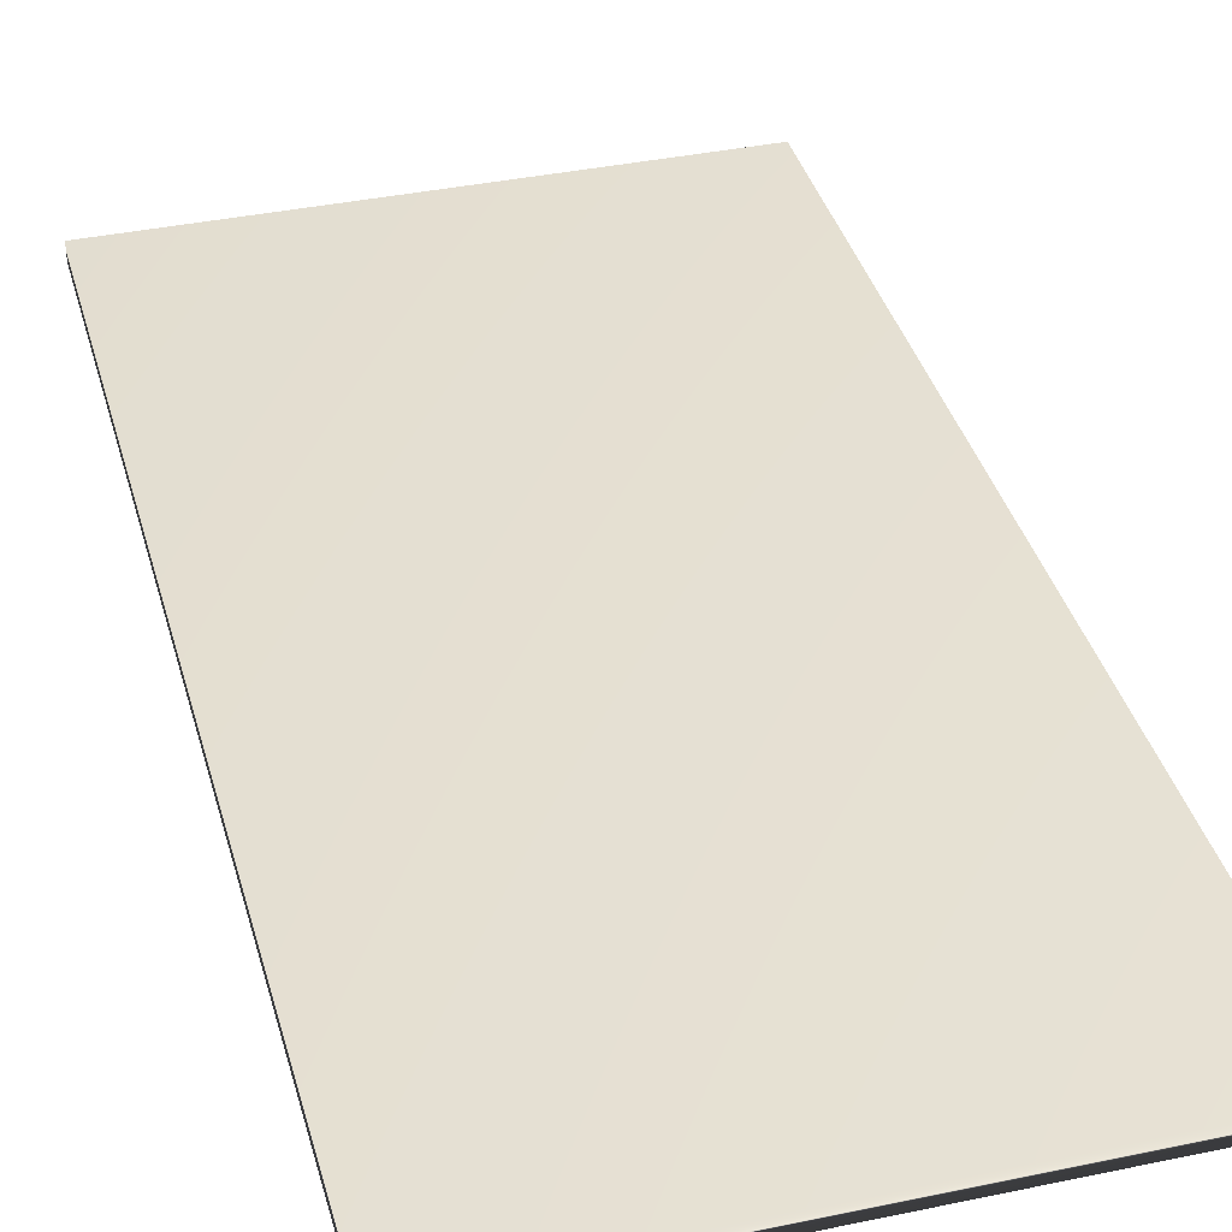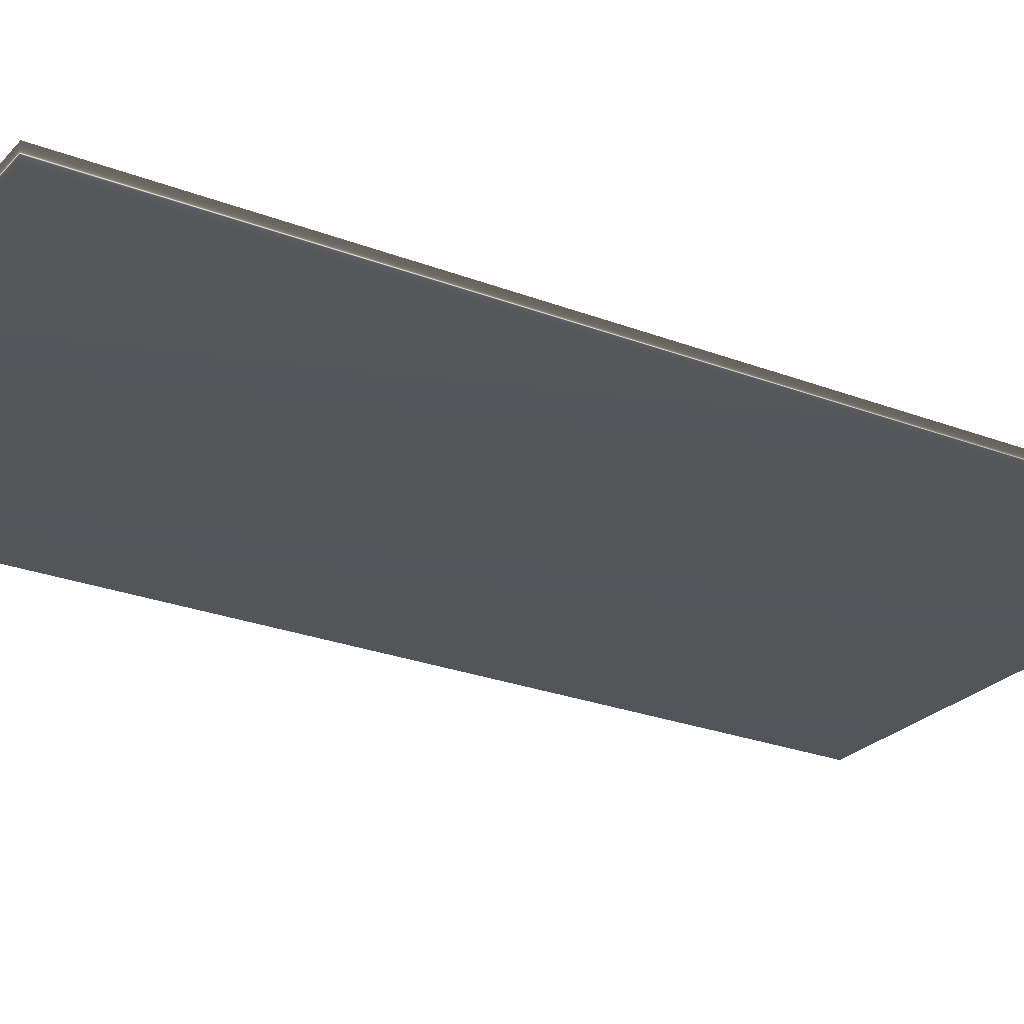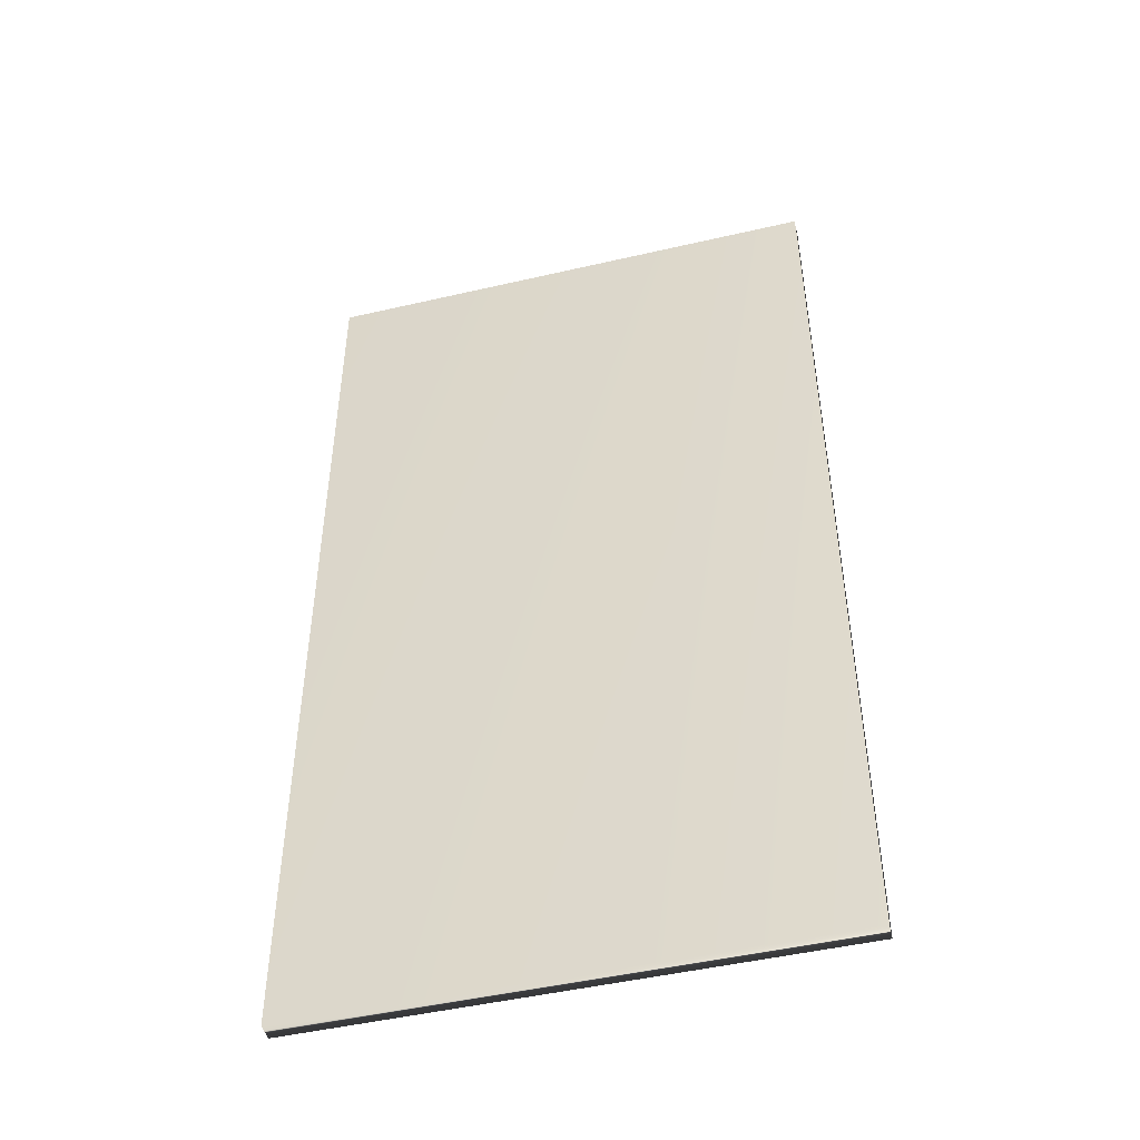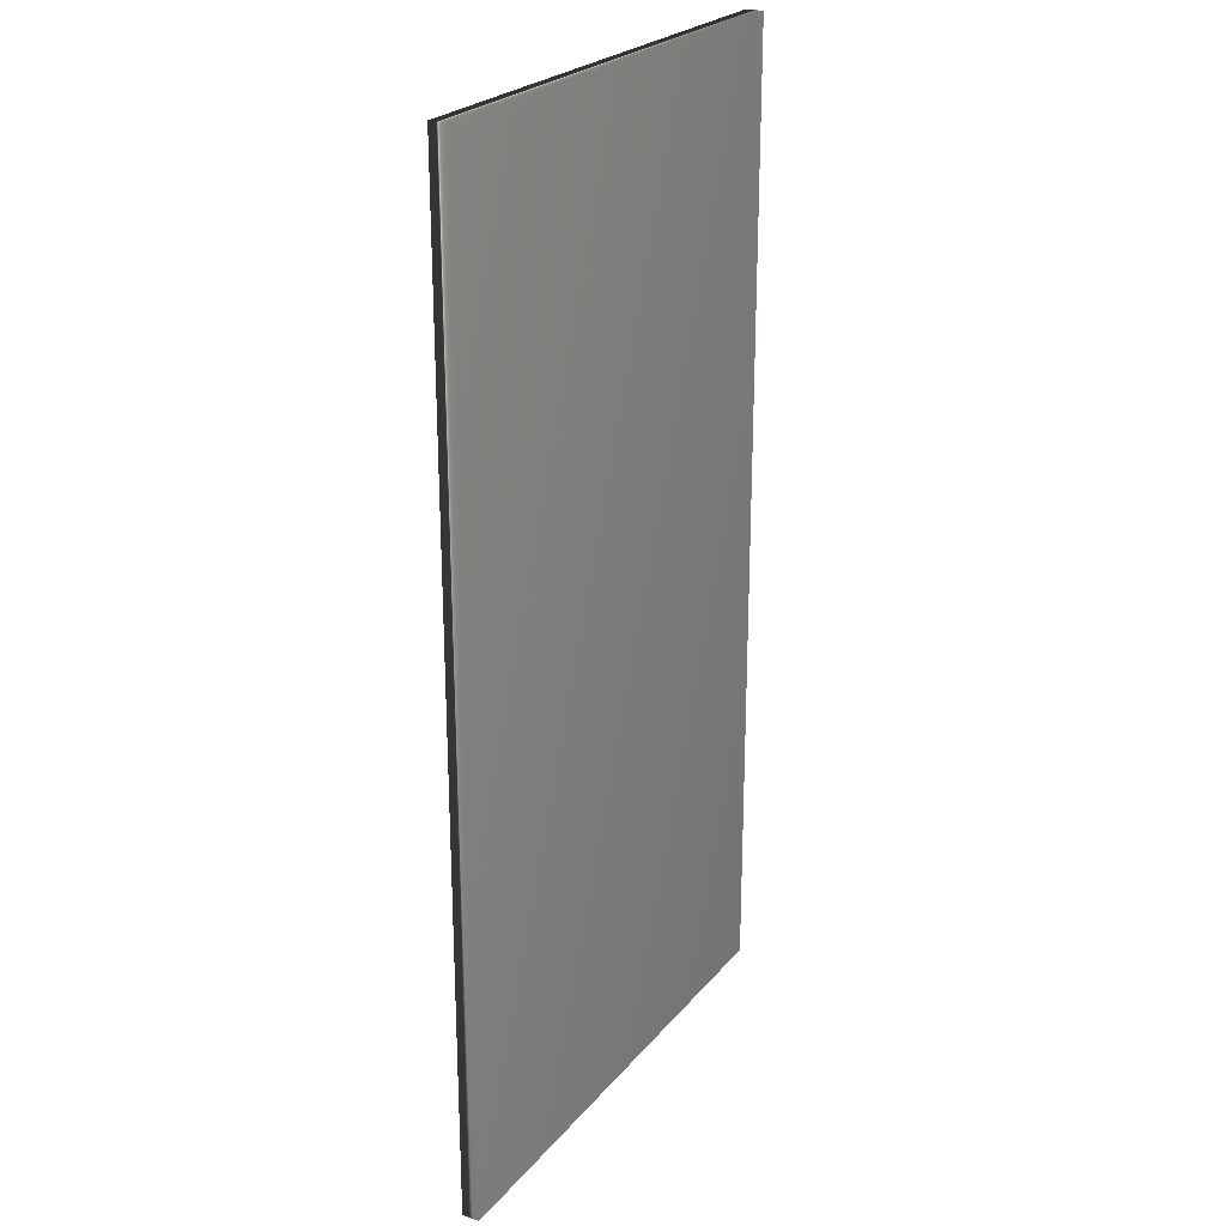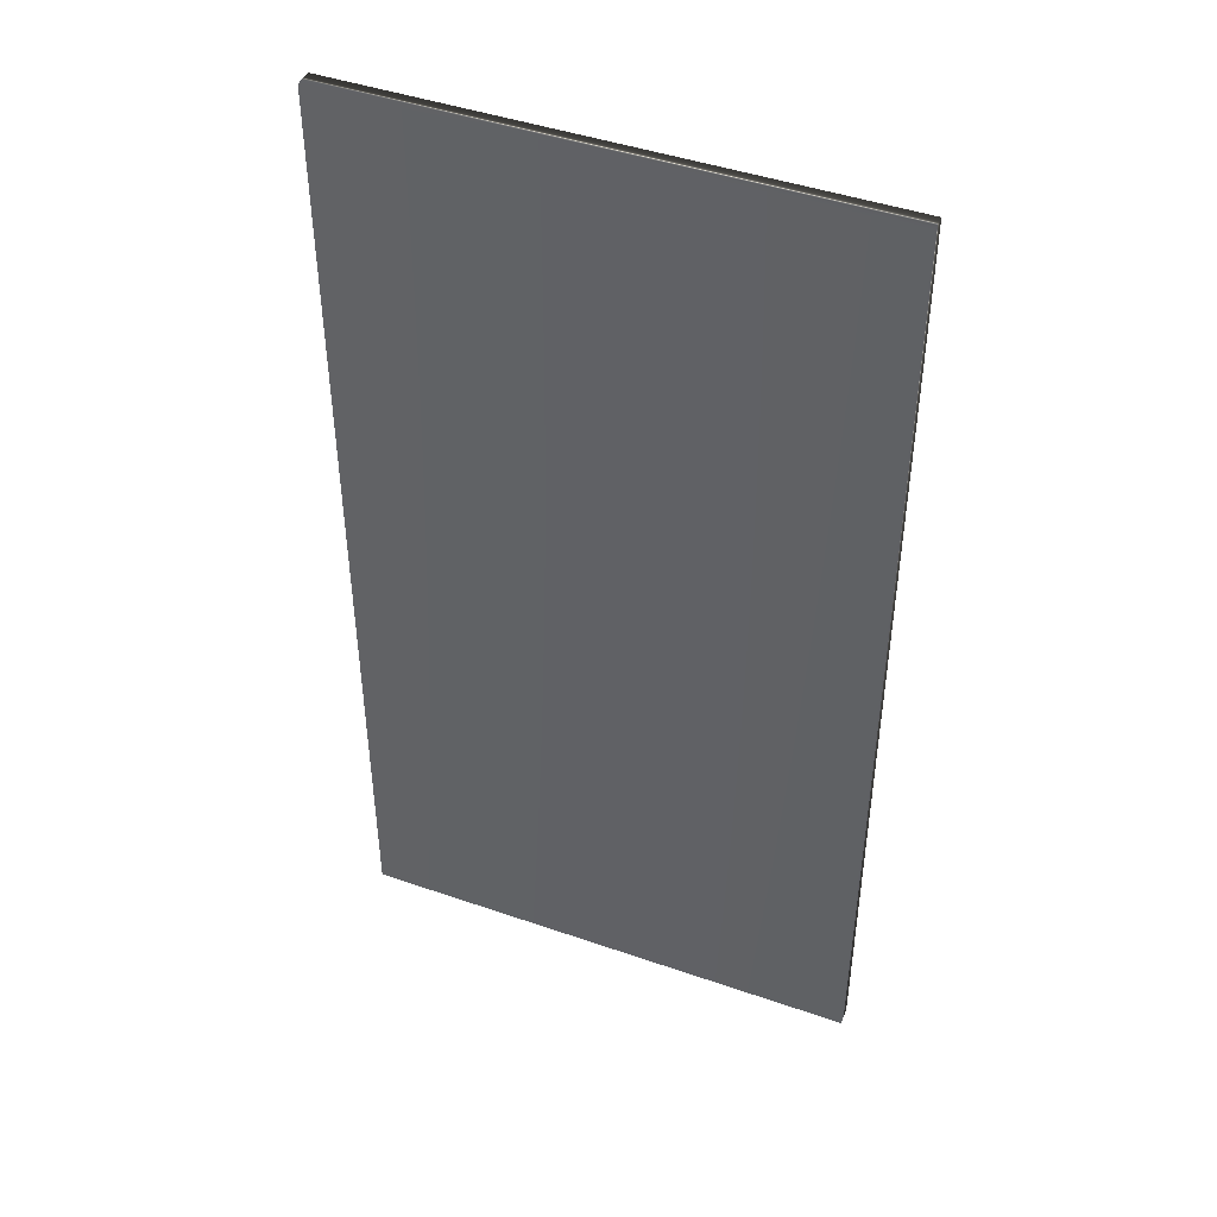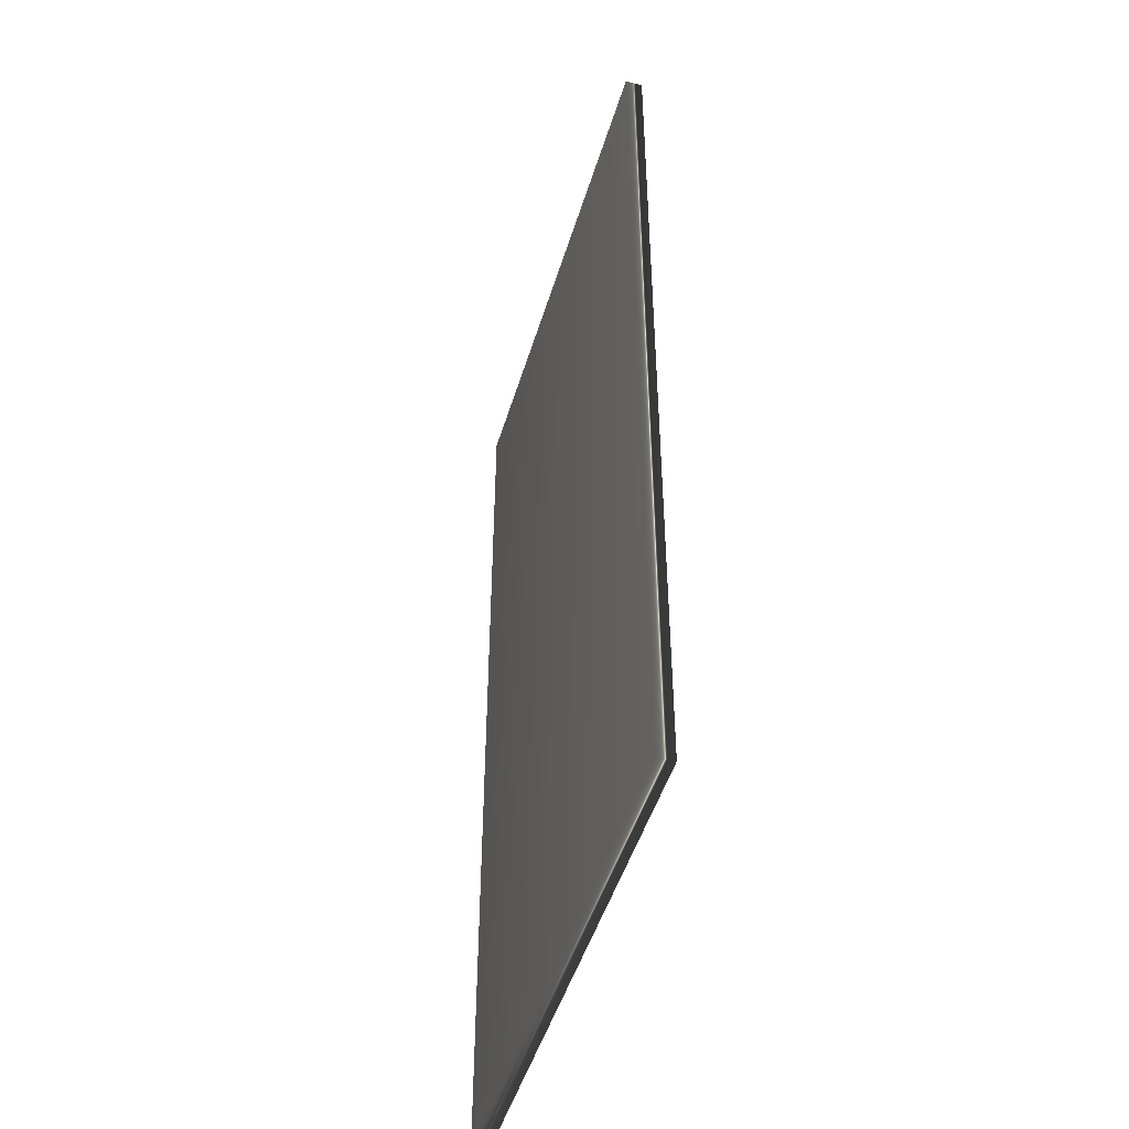
<metadata>
{"format":"obj","ext":"obj","renderer":"f3d","projection":"perspective","resolution":1024,"background":"white","views":[{"elev":37.7,"azim":-15.0,"up":"+Y"},{"elev":-25.4,"azim":-121.8,"up":"+Y"},{"elev":-47.8,"azim":-165.4,"up":"+Z"},{"elev":24.2,"azim":119.5,"up":"+Z"},{"elev":45.0,"azim":-158.1,"up":"+Z"},{"elev":-48.3,"azim":-106.6,"up":"+Z"}]}
</metadata>
<code>
v -81.8 -0.5625 111.7
v -81.8 -0.3125 111.7
v -81.8 -0.5625 125.7
v -81.8 -0.3125 125.7
v -89.16 -0.3125 111.7
v -89.16 -0.3125 125.7
v -89.16 -0.5625 125.7
v -89.16 -0.5625 111.7
f 1 2 3
f 3 2 4
f 5 6 2
f 2 6 4
f 3 4 7
f 7 4 6
f 8 5 1
f 1 5 2
f 1 3 8
f 8 3 7
f 7 6 8
f 8 6 5

</code>
